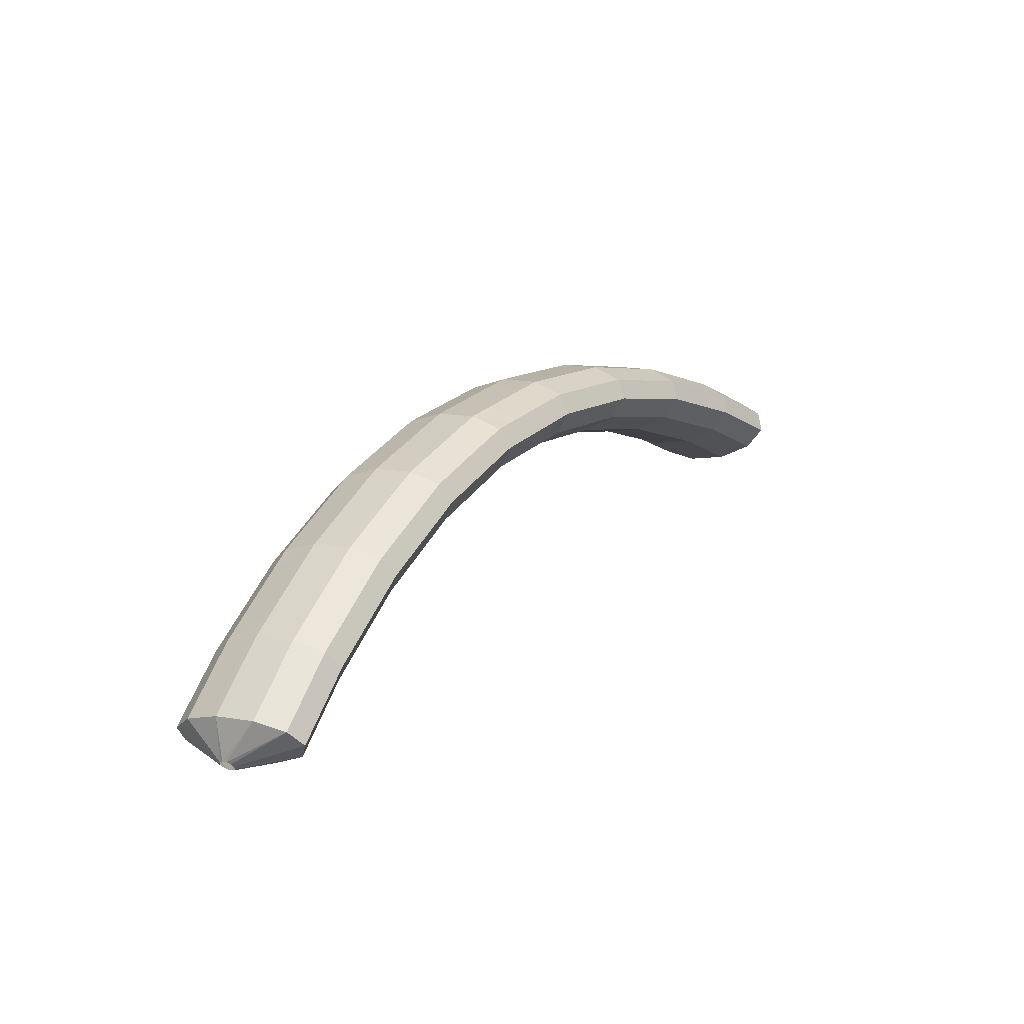
<metadata>
{"format":"obj","ext":"obj","renderer":"f3d","projection":"perspective","resolution":1024,"background":"white","views":[{"elev":29.8,"azim":92.6,"up":"+Y"}]}
</metadata>
<code>
g tube1
v 158 103.1 194.5
v 158.1 103.1 194.2
v 158.1 103 194
v 158.1 102.7 193.8
v 157.9 102.5 193.8
v 157.8 102.3 193.9
v 157.7 102.2 194.1
v 157.6 102.2 194.4
v 157.6 102.4 194.6
v 157.7 102.7 194.7
v 157.8 102.9 194.7
v 158 103.1 194.5
v 156.9 105.5 194.9
v 158 106.1 192.5
v 158.6 105.8 190.4
v 158.5 104.8 189.4
v 157.6 103.3 189.8
v 156.3 101.9 191.4
v 155 100.9 193.7
v 154.1 100.8 196
v 153.9 101.5 197.6
v 154.4 102.8 197.9
v 155.5 104.3 196.9
v 156.9 105.5 194.9
v 155.3 106.3 194.3
v 156.5 106.9 191.9
v 157.1 106.6 189.9
v 156.9 105.5 188.9
v 156 104.1 189.2
v 154.8 102.7 190.8
v 153.4 101.7 193.1
v 152.5 101.6 195.4
v 152.3 102.3 197
v 152.9 103.6 197.3
v 154 105.1 196.3
v 155.3 106.3 194.3
v 153.8 107.1 193.7
v 154.9 107.7 191.3
v 155.5 107.4 189.3
v 155.3 106.3 188.3
v 154.5 104.9 188.6
v 153.2 103.4 190.2
v 151.9 102.5 192.6
v 151 102.4 194.9
v 150.7 103.1 196.4
v 151.3 104.4 196.8
v 152.4 105.9 195.8
v 153.8 107.1 193.7
v 152.1 108 193.1
v 153.2 108.5 190.7
v 153.9 108.2 188.7
v 153.8 107.1 187.7
v 153 105.6 188.1
v 151.7 104.2 189.7
v 150.4 103.3 192
v 149.5 103.1 194.3
v 149.2 103.9 195.9
v 149.7 105.2 196.2
v 150.7 106.7 195.2
v 152.1 108 193.1
v 150.3 108.6 192.4
v 151.5 109.2 190
v 152.2 108.8 188
v 152.2 107.7 187.1
v 151.4 106.2 187.5
v 150.2 104.8 189.1
v 148.9 103.8 191.4
v 147.9 103.7 193.7
v 147.6 104.5 195.2
v 148 105.8 195.5
v 149 107.4 194.5
v 150.3 108.6 192.4
v 148.7 109.2 191.8
v 149.9 109.8 189.4
v 150.6 109.4 187.4
v 150.6 108.3 186.4
v 149.8 106.8 186.8
v 148.6 105.4 188.4
v 147.3 104.4 190.7
v 146.3 104.3 193
v 146 105.1 194.6
v 146.4 106.4 194.8
v 147.4 108 193.8
v 148.7 109.2 191.8
v 147.1 109.9 191.1
v 148.3 110.4 188.7
v 149 110.1 186.7
v 149 109 185.8
v 148.2 107.4 186.2
v 147 106 187.8
v 145.7 105.1 190.1
v 144.7 105 192.4
v 144.4 105.7 193.9
v 144.8 107.1 194.2
v 145.8 108.6 193.1
v 147.1 109.9 191.1
v 145.4 110.5 190.4
v 146.6 111.1 188
v 147.3 110.7 186
v 147.4 109.6 185.1
v 146.7 108 185.5
v 145.5 106.6 187.2
v 144.2 105.6 189.5
v 143.2 105.5 191.8
v 142.8 106.3 193.2
v 143.1 107.7 193.5
v 144.1 109.3 192.4
v 145.4 110.5 190.4
v 143.6 111 189.5
v 144.8 111.5 187.2
v 145.6 111.1 185.2
v 145.8 110 184.4
v 145.2 108.4 184.8
v 144 106.9 186.5
v 142.7 106 188.8
v 141.7 105.9 191
v 141.2 106.7 192.5
v 141.4 108.1 192.7
v 142.3 109.7 191.6
v 143.6 111 189.5
v 142 111.4 188.8
v 143.2 111.9 186.4
v 144 111.5 184.5
v 144.1 110.4 183.6
v 143.5 108.8 184.1
v 142.4 107.3 185.7
v 141.1 106.4 188
v 140 106.3 190.3
v 139.5 107.1 191.7
v 139.8 108.5 192
v 140.7 110.1 190.9
v 142 111.4 188.8
v 140.3 111.8 188
v 141.6 112.3 185.6
v 142.4 111.9 183.7
v 142.5 110.8 182.8
v 141.9 109.2 183.3
v 140.8 107.7 184.9
v 139.4 106.8 187.3
v 138.4 106.7 189.5
v 137.9 107.5 191
v 138.1 108.9 191.2
v 139 110.5 190.1
v 140.3 111.8 188
v 138.5 112.2 187.2
v 139.8 112.7 184.8
v 140.7 112.3 182.9
v 140.9 111.2 182.1
v 140.4 109.6 182.6
v 139.3 108.1 184.3
v 138 107.2 186.6
v 136.9 107.1 188.8
v 136.3 107.9 190.2
v 136.4 109.4 190.4
v 137.3 111 189.3
v 138.5 112.2 187.2
v 136.7 112.4 186.2
v 138 112.9 183.9
v 139 112.5 182
v 139.3 111.3 181.2
v 138.8 109.7 181.8
v 137.8 108.2 183.5
v 136.5 107.3 185.8
v 135.3 107.2 188
v 134.7 108.1 189.4
v 134.7 109.5 189.5
v 135.5 111.1 188.3
v 136.7 112.4 186.2
v 135.1 112.5 185.4
v 136.4 113 183
v 137.3 112.6 181.2
v 137.6 111.5 180.4
v 137.2 109.9 180.9
v 136.2 108.4 182.6
v 134.9 107.5 184.9
v 133.7 107.4 187.1
v 133 108.2 188.5
v 133.1 109.7 188.7
v 133.9 111.3 187.5
v 135.1 112.5 185.4
v 133.5 112.7 184.5
v 134.8 113.2 182.2
v 135.7 112.8 180.3
v 136 111.6 179.5
v 135.6 110 180.1
v 134.5 108.5 181.8
v 133.2 107.6 184.1
v 132.1 107.5 186.3
v 131.4 108.4 187.7
v 131.5 109.8 187.8
v 132.2 111.4 186.6
v 133.5 112.7 184.5
v 131.7 112.8 183.6
v 133 113.3 181.2
v 134 112.9 179.4
v 134.4 111.8 178.7
v 134.1 110.2 179.3
v 133.1 108.7 181
v 131.8 107.7 183.3
v 130.6 107.7 185.5
v 129.8 108.5 186.8
v 129.8 110 186.9
v 130.5 111.6 185.7
v 131.7 112.8 183.6
v 129.9 112.7 182.5
v 131.2 113.2 180.2
v 132.3 112.8 178.4
v 132.8 111.6 177.7
v 132.6 110 178.4
v 131.7 108.5 180.2
v 130.4 107.6 182.5
v 129.1 107.6 184.6
v 128.3 108.4 185.9
v 128.1 109.8 185.9
v 128.7 111.4 184.7
v 129.9 112.7 182.5
v 128.3 112.6 181.6
v 129.7 113.1 179.3
v 130.8 112.7 177.5
v 131.3 111.5 176.8
v 131 109.9 177.4
v 130.1 108.4 179.2
v 128.8 107.5 181.5
v 127.5 107.4 183.7
v 126.7 108.2 184.9
v 126.5 109.7 185
v 127.2 111.3 183.7
v 128.3 112.6 181.6
v 126.7 112.4 180.6
v 128.1 112.9 178.3
v 129.2 112.5 176.5
v 129.7 111.4 175.9
v 129.4 109.8 176.5
v 128.5 108.3 178.3
v 127.2 107.3 180.6
v 125.9 107.3 182.7
v 125.1 108.1 184
v 125 109.5 184
v 125.6 111.2 182.8
v 126.7 112.4 180.6
v 125 112.3 179.6
v 126.4 112.8 177.3
v 127.5 112.4 175.5
v 128.1 111.2 174.9
v 128 109.7 175.6
v 127.1 108.2 177.4
v 125.8 107.2 179.7
v 124.5 107.2 181.8
v 123.5 108 183.1
v 123.3 109.4 183
v 123.8 111 181.7
v 125 112.3 179.6
v 123.3 111.8 178.5
v 124.7 112.3 176.2
v 126 112 174.5
v 126.7 110.8 173.9
v 126.6 109.3 174.7
v 125.8 107.8 176.5
v 124.5 106.9 178.8
v 123.1 106.8 180.9
v 122.1 107.6 182.1
v 121.7 109 182
v 122.2 110.6 180.6
v 123.3 111.8 178.5
v 121.8 111.4 177.5
v 123.2 111.9 175.2
v 124.5 111.5 173.5
v 125.2 110.4 172.9
v 125.1 108.8 173.7
v 124.3 107.4 175.5
v 123 106.4 177.8
v 121.6 106.4 179.9
v 120.6 107.1 181.1
v 120.3 108.6 181
v 120.7 110.1 179.6
v 121.8 111.4 177.5
v 120.3 111 176.5
v 121.7 111.5 174.2
v 123 111.1 172.5
v 123.7 110 171.9
v 123.6 108.4 172.7
v 122.8 106.9 174.5
v 121.5 106 176.8
v 120.1 105.9 178.9
v 119.1 106.7 180.1
v 118.8 108.1 180
v 119.2 109.7 178.6
v 120.3 111 176.5
v 118.7 110.5 175.3
v 120.1 111 173.1
v 121.4 110.7 171.4
v 122.2 109.6 170.9
v 122.2 108 171.7
v 121.4 106.6 173.6
v 120.1 105.6 175.9
v 118.7 105.5 178
v 117.6 106.3 179.1
v 117.2 107.7 178.9
v 117.6 109.3 177.5
v 118.7 110.5 175.3
v 117.2 109.8 174.2
v 118.6 110.3 171.9
v 120 110 170.3
v 120.9 108.9 169.9
v 120.9 107.4 170.8
v 120.2 106 172.7
v 118.9 105 175
v 117.4 104.9 177
v 116.3 105.6 178.1
v 115.8 107 177.8
v 116.1 108.5 176.4
v 117.2 109.8 174.2
v 115.8 109.1 173.2
v 117.3 109.6 170.9
v 118.6 109.3 169.3
v 119.5 108.2 168.9
v 119.6 106.7 169.7
v 118.8 105.3 171.6
v 117.5 104.4 173.9
v 116.1 104.2 176
v 114.9 105 177
v 114.4 106.3 176.8
v 114.8 107.9 175.3
v 115.8 109.1 173.2
v 114.4 108.4 172.1
v 115.9 109 169.9
v 117.3 108.6 168.3
v 118.1 107.6 167.8
v 118.2 106.1 168.7
v 117.5 104.6 170.6
v 116.2 103.7 172.9
v 114.7 103.6 174.9
v 113.5 104.3 176
v 113 105.6 175.7
v 113.4 107.2 174.3
v 114.4 108.4 172.1
v 112.9 107.7 171
v 114.4 108.2 168.7
v 115.8 107.9 167.2
v 116.8 106.9 166.8
v 116.9 105.4 167.7
v 116.2 104 169.6
v 114.9 103.1 172
v 113.4 102.9 173.9
v 112.2 103.6 174.9
v 111.6 104.9 174.7
v 111.9 106.4 173.2
v 112.9 107.7 171
v 111.6 106.7 169.8
v 113.1 107.3 167.6
v 114.6 107 166.1
v 115.6 106 165.8
v 115.8 104.6 166.7
v 115.1 103.2 168.7
v 113.8 102.3 171
v 112.3 102.1 172.9
v 111 102.8 173.9
v 110.3 104 173.6
v 110.6 105.5 172.1
v 111.6 106.7 169.8
v 110.4 105.8 168.8
v 111.8 106.4 166.6
v 113.3 106.1 165
v 114.3 105.1 164.7
v 114.5 103.7 165.7
v 113.9 102.3 167.6
v 112.6 101.4 169.9
v 111 101.2 171.9
v 109.7 101.9 172.9
v 109.1 103.1 172.5
v 109.3 104.6 171
v 110.4 105.8 168.8
v 109.1 104.9 167.7
v 110.6 105.5 165.5
v 112.1 105.2 164
v 113.1 104.2 163.7
v 113.3 102.8 164.6
v 112.6 101.4 166.6
v 111.3 100.5 168.9
v 109.8 100.3 170.8
v 108.5 101 171.8
v 107.9 102.2 171.5
v 108.1 103.7 170
v 109.1 104.9 167.7
v 107.8 104 166.6
v 109.3 104.6 164.4
v 110.8 104.3 162.9
v 111.9 103.4 162.6
v 112.1 102 163.6
v 111.5 100.6 165.6
v 110.2 99.67 167.9
v 108.6 99.49 169.8
v 107.3 100.1 170.8
v 106.6 101.3 170.4
v 106.8 102.8 168.8
v 107.8 104 166.6
v 106.6 102.8 165.5
v 108.1 103.4 163.3
v 109.7 103.2 161.8
v 110.8 102.3 161.6
v 111.1 101 162.6
v 110.5 99.62 164.6
v 109.2 98.69 167
v 107.6 98.48 168.9
v 106.2 99.06 169.7
v 105.5 100.2 169.3
v 105.6 101.7 167.7
v 106.6 102.8 165.5
v 105.5 101.8 164.4
v 107 102.4 162.2
v 108.6 102.2 160.8
v 109.7 101.3 160.5
v 110 99.92 161.6
v 109.4 98.56 163.6
v 108.1 97.64 165.9
v 106.5 97.43 167.8
v 105.1 98.01 168.7
v 104.4 99.19 168.3
v 104.5 100.6 166.7
v 105.5 101.8 164.4
v 104.4 100.7 163.4
v 105.9 101.3 161.2
v 107.5 101.1 159.7
v 108.6 100.2 159.5
v 108.9 98.86 160.6
v 108.3 97.51 162.6
v 107 96.58 164.9
v 105.4 96.38 166.8
v 104 96.96 167.6
v 103.3 98.14 167.2
v 103.4 99.55 165.6
v 104.4 100.7 163.4
v 104.6 98.17 162.5
v 104.8 98.2 162.3
v 105 98.1 162.1
v 105.2 97.91 162.1
v 105.3 97.68 162.2
v 105.3 97.48 162.4
v 105.2 97.39 162.7
v 105 97.43 162.8
v 104.8 97.58 162.9
v 104.6 97.8 162.9
v 104.5 98.03 162.7
v 104.6 98.17 162.5
f 1 2 14
f 14 13 1
f 2 3 15
f 15 14 2
f 3 4 16
f 16 15 3
f 4 5 17
f 17 16 4
f 5 6 18
f 18 17 5
f 6 7 19
f 19 18 6
f 7 8 20
f 20 19 7
f 8 9 21
f 21 20 8
f 9 10 22
f 22 21 9
f 10 11 23
f 23 22 10
f 11 12 24
f 24 23 11
f 13 14 26
f 26 25 13
f 14 15 27
f 27 26 14
f 15 16 28
f 28 27 15
f 16 17 29
f 29 28 16
f 17 18 30
f 30 29 17
f 18 19 31
f 31 30 18
f 19 20 32
f 32 31 19
f 20 21 33
f 33 32 20
f 21 22 34
f 34 33 21
f 22 23 35
f 35 34 22
f 23 24 36
f 36 35 23
f 25 26 38
f 38 37 25
f 26 27 39
f 39 38 26
f 27 28 40
f 40 39 27
f 28 29 41
f 41 40 28
f 29 30 42
f 42 41 29
f 30 31 43
f 43 42 30
f 31 32 44
f 44 43 31
f 32 33 45
f 45 44 32
f 33 34 46
f 46 45 33
f 34 35 47
f 47 46 34
f 35 36 48
f 48 47 35
f 37 38 50
f 50 49 37
f 38 39 51
f 51 50 38
f 39 40 52
f 52 51 39
f 40 41 53
f 53 52 40
f 41 42 54
f 54 53 41
f 42 43 55
f 55 54 42
f 43 44 56
f 56 55 43
f 44 45 57
f 57 56 44
f 45 46 58
f 58 57 45
f 46 47 59
f 59 58 46
f 47 48 60
f 60 59 47
f 49 50 62
f 62 61 49
f 50 51 63
f 63 62 50
f 51 52 64
f 64 63 51
f 52 53 65
f 65 64 52
f 53 54 66
f 66 65 53
f 54 55 67
f 67 66 54
f 55 56 68
f 68 67 55
f 56 57 69
f 69 68 56
f 57 58 70
f 70 69 57
f 58 59 71
f 71 70 58
f 59 60 72
f 72 71 59
f 61 62 74
f 74 73 61
f 62 63 75
f 75 74 62
f 63 64 76
f 76 75 63
f 64 65 77
f 77 76 64
f 65 66 78
f 78 77 65
f 66 67 79
f 79 78 66
f 67 68 80
f 80 79 67
f 68 69 81
f 81 80 68
f 69 70 82
f 82 81 69
f 70 71 83
f 83 82 70
f 71 72 84
f 84 83 71
f 73 74 86
f 86 85 73
f 74 75 87
f 87 86 74
f 75 76 88
f 88 87 75
f 76 77 89
f 89 88 76
f 77 78 90
f 90 89 77
f 78 79 91
f 91 90 78
f 79 80 92
f 92 91 79
f 80 81 93
f 93 92 80
f 81 82 94
f 94 93 81
f 82 83 95
f 95 94 82
f 83 84 96
f 96 95 83
f 85 86 98
f 98 97 85
f 86 87 99
f 99 98 86
f 87 88 100
f 100 99 87
f 88 89 101
f 101 100 88
f 89 90 102
f 102 101 89
f 90 91 103
f 103 102 90
f 91 92 104
f 104 103 91
f 92 93 105
f 105 104 92
f 93 94 106
f 106 105 93
f 94 95 107
f 107 106 94
f 95 96 108
f 108 107 95
f 97 98 110
f 110 109 97
f 98 99 111
f 111 110 98
f 99 100 112
f 112 111 99
f 100 101 113
f 113 112 100
f 101 102 114
f 114 113 101
f 102 103 115
f 115 114 102
f 103 104 116
f 116 115 103
f 104 105 117
f 117 116 104
f 105 106 118
f 118 117 105
f 106 107 119
f 119 118 106
f 107 108 120
f 120 119 107
f 109 110 122
f 122 121 109
f 110 111 123
f 123 122 110
f 111 112 124
f 124 123 111
f 112 113 125
f 125 124 112
f 113 114 126
f 126 125 113
f 114 115 127
f 127 126 114
f 115 116 128
f 128 127 115
f 116 117 129
f 129 128 116
f 117 118 130
f 130 129 117
f 118 119 131
f 131 130 118
f 119 120 132
f 132 131 119
f 121 122 134
f 134 133 121
f 122 123 135
f 135 134 122
f 123 124 136
f 136 135 123
f 124 125 137
f 137 136 124
f 125 126 138
f 138 137 125
f 126 127 139
f 139 138 126
f 127 128 140
f 140 139 127
f 128 129 141
f 141 140 128
f 129 130 142
f 142 141 129
f 130 131 143
f 143 142 130
f 131 132 144
f 144 143 131
f 133 134 146
f 146 145 133
f 134 135 147
f 147 146 134
f 135 136 148
f 148 147 135
f 136 137 149
f 149 148 136
f 137 138 150
f 150 149 137
f 138 139 151
f 151 150 138
f 139 140 152
f 152 151 139
f 140 141 153
f 153 152 140
f 141 142 154
f 154 153 141
f 142 143 155
f 155 154 142
f 143 144 156
f 156 155 143
f 145 146 158
f 158 157 145
f 146 147 159
f 159 158 146
f 147 148 160
f 160 159 147
f 148 149 161
f 161 160 148
f 149 150 162
f 162 161 149
f 150 151 163
f 163 162 150
f 151 152 164
f 164 163 151
f 152 153 165
f 165 164 152
f 153 154 166
f 166 165 153
f 154 155 167
f 167 166 154
f 155 156 168
f 168 167 155
f 157 158 170
f 170 169 157
f 158 159 171
f 171 170 158
f 159 160 172
f 172 171 159
f 160 161 173
f 173 172 160
f 161 162 174
f 174 173 161
f 162 163 175
f 175 174 162
f 163 164 176
f 176 175 163
f 164 165 177
f 177 176 164
f 165 166 178
f 178 177 165
f 166 167 179
f 179 178 166
f 167 168 180
f 180 179 167
f 169 170 182
f 182 181 169
f 170 171 183
f 183 182 170
f 171 172 184
f 184 183 171
f 172 173 185
f 185 184 172
f 173 174 186
f 186 185 173
f 174 175 187
f 187 186 174
f 175 176 188
f 188 187 175
f 176 177 189
f 189 188 176
f 177 178 190
f 190 189 177
f 178 179 191
f 191 190 178
f 179 180 192
f 192 191 179
f 181 182 194
f 194 193 181
f 182 183 195
f 195 194 182
f 183 184 196
f 196 195 183
f 184 185 197
f 197 196 184
f 185 186 198
f 198 197 185
f 186 187 199
f 199 198 186
f 187 188 200
f 200 199 187
f 188 189 201
f 201 200 188
f 189 190 202
f 202 201 189
f 190 191 203
f 203 202 190
f 191 192 204
f 204 203 191
f 193 194 206
f 206 205 193
f 194 195 207
f 207 206 194
f 195 196 208
f 208 207 195
f 196 197 209
f 209 208 196
f 197 198 210
f 210 209 197
f 198 199 211
f 211 210 198
f 199 200 212
f 212 211 199
f 200 201 213
f 213 212 200
f 201 202 214
f 214 213 201
f 202 203 215
f 215 214 202
f 203 204 216
f 216 215 203
f 205 206 218
f 218 217 205
f 206 207 219
f 219 218 206
f 207 208 220
f 220 219 207
f 208 209 221
f 221 220 208
f 209 210 222
f 222 221 209
f 210 211 223
f 223 222 210
f 211 212 224
f 224 223 211
f 212 213 225
f 225 224 212
f 213 214 226
f 226 225 213
f 214 215 227
f 227 226 214
f 215 216 228
f 228 227 215
f 217 218 230
f 230 229 217
f 218 219 231
f 231 230 218
f 219 220 232
f 232 231 219
f 220 221 233
f 233 232 220
f 221 222 234
f 234 233 221
f 222 223 235
f 235 234 222
f 223 224 236
f 236 235 223
f 224 225 237
f 237 236 224
f 225 226 238
f 238 237 225
f 226 227 239
f 239 238 226
f 227 228 240
f 240 239 227
f 229 230 242
f 242 241 229
f 230 231 243
f 243 242 230
f 231 232 244
f 244 243 231
f 232 233 245
f 245 244 232
f 233 234 246
f 246 245 233
f 234 235 247
f 247 246 234
f 235 236 248
f 248 247 235
f 236 237 249
f 249 248 236
f 237 238 250
f 250 249 237
f 238 239 251
f 251 250 238
f 239 240 252
f 252 251 239
f 241 242 254
f 254 253 241
f 242 243 255
f 255 254 242
f 243 244 256
f 256 255 243
f 244 245 257
f 257 256 244
f 245 246 258
f 258 257 245
f 246 247 259
f 259 258 246
f 247 248 260
f 260 259 247
f 248 249 261
f 261 260 248
f 249 250 262
f 262 261 249
f 250 251 263
f 263 262 250
f 251 252 264
f 264 263 251
f 253 254 266
f 266 265 253
f 254 255 267
f 267 266 254
f 255 256 268
f 268 267 255
f 256 257 269
f 269 268 256
f 257 258 270
f 270 269 257
f 258 259 271
f 271 270 258
f 259 260 272
f 272 271 259
f 260 261 273
f 273 272 260
f 261 262 274
f 274 273 261
f 262 263 275
f 275 274 262
f 263 264 276
f 276 275 263
f 265 266 278
f 278 277 265
f 266 267 279
f 279 278 266
f 267 268 280
f 280 279 267
f 268 269 281
f 281 280 268
f 269 270 282
f 282 281 269
f 270 271 283
f 283 282 270
f 271 272 284
f 284 283 271
f 272 273 285
f 285 284 272
f 273 274 286
f 286 285 273
f 274 275 287
f 287 286 274
f 275 276 288
f 288 287 275
f 277 278 290
f 290 289 277
f 278 279 291
f 291 290 278
f 279 280 292
f 292 291 279
f 280 281 293
f 293 292 280
f 281 282 294
f 294 293 281
f 282 283 295
f 295 294 282
f 283 284 296
f 296 295 283
f 284 285 297
f 297 296 284
f 285 286 298
f 298 297 285
f 286 287 299
f 299 298 286
f 287 288 300
f 300 299 287
f 289 290 302
f 302 301 289
f 290 291 303
f 303 302 290
f 291 292 304
f 304 303 291
f 292 293 305
f 305 304 292
f 293 294 306
f 306 305 293
f 294 295 307
f 307 306 294
f 295 296 308
f 308 307 295
f 296 297 309
f 309 308 296
f 297 298 310
f 310 309 297
f 298 299 311
f 311 310 298
f 299 300 312
f 312 311 299
f 301 302 314
f 314 313 301
f 302 303 315
f 315 314 302
f 303 304 316
f 316 315 303
f 304 305 317
f 317 316 304
f 305 306 318
f 318 317 305
f 306 307 319
f 319 318 306
f 307 308 320
f 320 319 307
f 308 309 321
f 321 320 308
f 309 310 322
f 322 321 309
f 310 311 323
f 323 322 310
f 311 312 324
f 324 323 311
f 313 314 326
f 326 325 313
f 314 315 327
f 327 326 314
f 315 316 328
f 328 327 315
f 316 317 329
f 329 328 316
f 317 318 330
f 330 329 317
f 318 319 331
f 331 330 318
f 319 320 332
f 332 331 319
f 320 321 333
f 333 332 320
f 321 322 334
f 334 333 321
f 322 323 335
f 335 334 322
f 323 324 336
f 336 335 323
f 325 326 338
f 338 337 325
f 326 327 339
f 339 338 326
f 327 328 340
f 340 339 327
f 328 329 341
f 341 340 328
f 329 330 342
f 342 341 329
f 330 331 343
f 343 342 330
f 331 332 344
f 344 343 331
f 332 333 345
f 345 344 332
f 333 334 346
f 346 345 333
f 334 335 347
f 347 346 334
f 335 336 348
f 348 347 335
f 337 338 350
f 350 349 337
f 338 339 351
f 351 350 338
f 339 340 352
f 352 351 339
f 340 341 353
f 353 352 340
f 341 342 354
f 354 353 341
f 342 343 355
f 355 354 342
f 343 344 356
f 356 355 343
f 344 345 357
f 357 356 344
f 345 346 358
f 358 357 345
f 346 347 359
f 359 358 346
f 347 348 360
f 360 359 347
f 349 350 362
f 362 361 349
f 350 351 363
f 363 362 350
f 351 352 364
f 364 363 351
f 352 353 365
f 365 364 352
f 353 354 366
f 366 365 353
f 354 355 367
f 367 366 354
f 355 356 368
f 368 367 355
f 356 357 369
f 369 368 356
f 357 358 370
f 370 369 357
f 358 359 371
f 371 370 358
f 359 360 372
f 372 371 359
f 361 362 374
f 374 373 361
f 362 363 375
f 375 374 362
f 363 364 376
f 376 375 363
f 364 365 377
f 377 376 364
f 365 366 378
f 378 377 365
f 366 367 379
f 379 378 366
f 367 368 380
f 380 379 367
f 368 369 381
f 381 380 368
f 369 370 382
f 382 381 369
f 370 371 383
f 383 382 370
f 371 372 384
f 384 383 371
f 373 374 386
f 386 385 373
f 374 375 387
f 387 386 374
f 375 376 388
f 388 387 375
f 376 377 389
f 389 388 376
f 377 378 390
f 390 389 377
f 378 379 391
f 391 390 378
f 379 380 392
f 392 391 379
f 380 381 393
f 393 392 380
f 381 382 394
f 394 393 381
f 382 383 395
f 395 394 382
f 383 384 396
f 396 395 383
f 385 386 398
f 398 397 385
f 386 387 399
f 399 398 386
f 387 388 400
f 400 399 387
f 388 389 401
f 401 400 388
f 389 390 402
f 402 401 389
f 390 391 403
f 403 402 390
f 391 392 404
f 404 403 391
f 392 393 405
f 405 404 392
f 393 394 406
f 406 405 393
f 394 395 407
f 407 406 394
f 395 396 408
f 408 407 395
f 397 398 410
f 410 409 397
f 398 399 411
f 411 410 398
f 399 400 412
f 412 411 399
f 400 401 413
f 413 412 400
f 401 402 414
f 414 413 401
f 402 403 415
f 415 414 402
f 403 404 416
f 416 415 403
f 404 405 417
f 417 416 404
f 405 406 418
f 418 417 405
f 406 407 419
f 419 418 406
f 407 408 420
f 420 419 407
f 409 410 422
f 422 421 409
f 410 411 423
f 423 422 410
f 411 412 424
f 424 423 411
f 412 413 425
f 425 424 412
f 413 414 426
f 426 425 413
f 414 415 427
f 427 426 414
f 415 416 428
f 428 427 415
f 416 417 429
f 429 428 416
f 417 418 430
f 430 429 417
f 418 419 431
f 431 430 418
f 419 420 432
f 432 431 419
f 421 422 434
f 434 433 421
f 422 423 435
f 435 434 422
f 423 424 436
f 436 435 423
f 424 425 437
f 437 436 424
f 425 426 438
f 438 437 425
f 426 427 439
f 439 438 426
f 427 428 440
f 440 439 427
f 428 429 441
f 441 440 428
f 429 430 442
f 442 441 429
f 430 431 443
f 443 442 430
f 431 432 444
f 444 443 431
g

</code>
